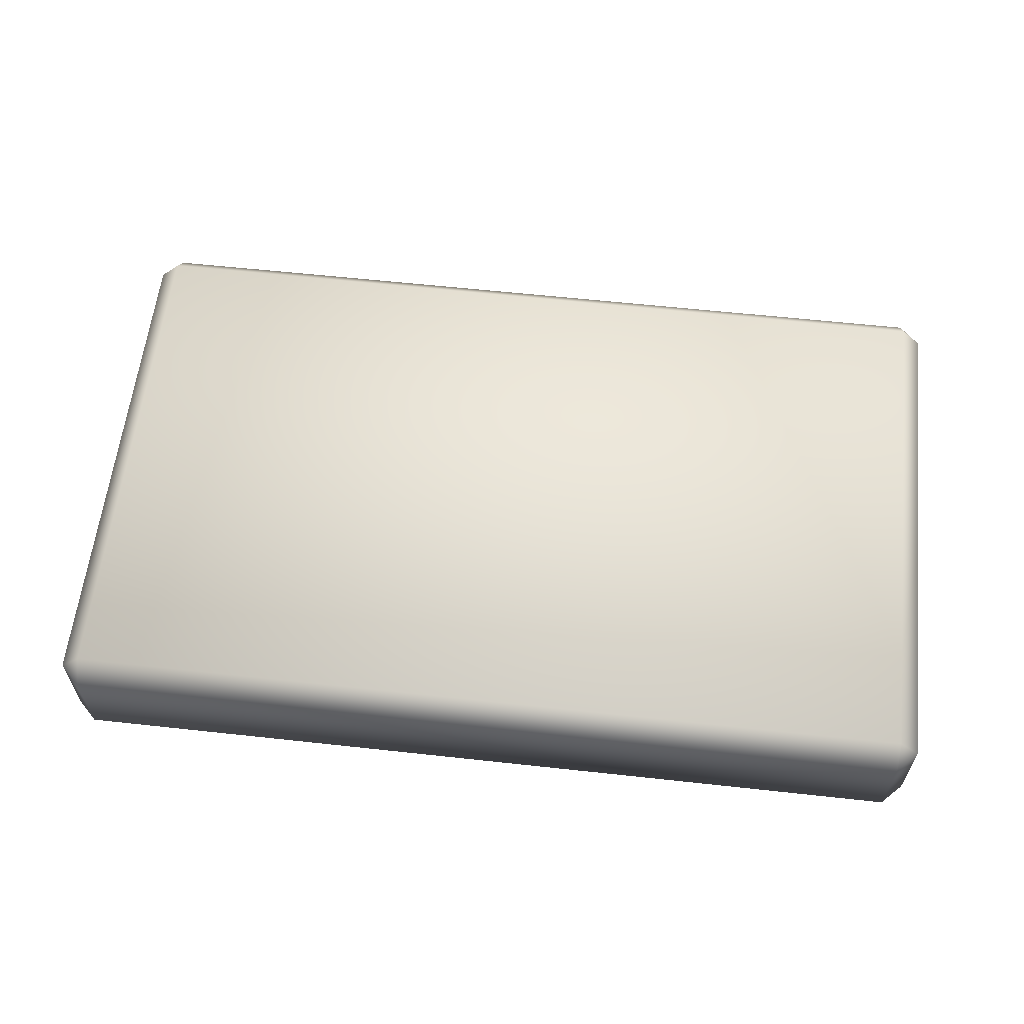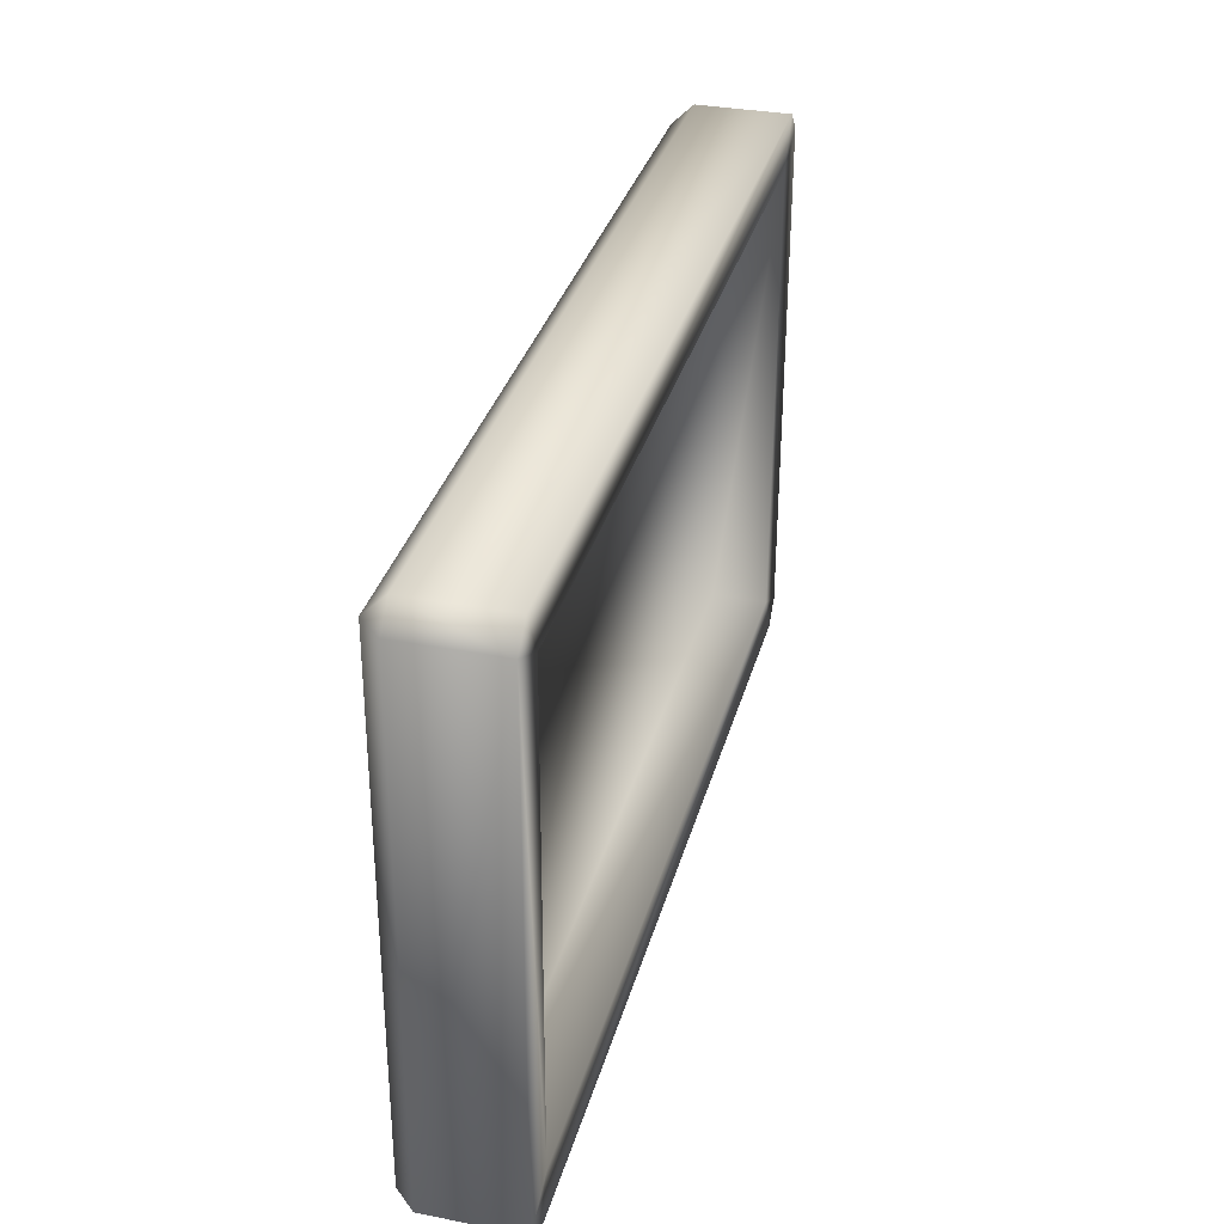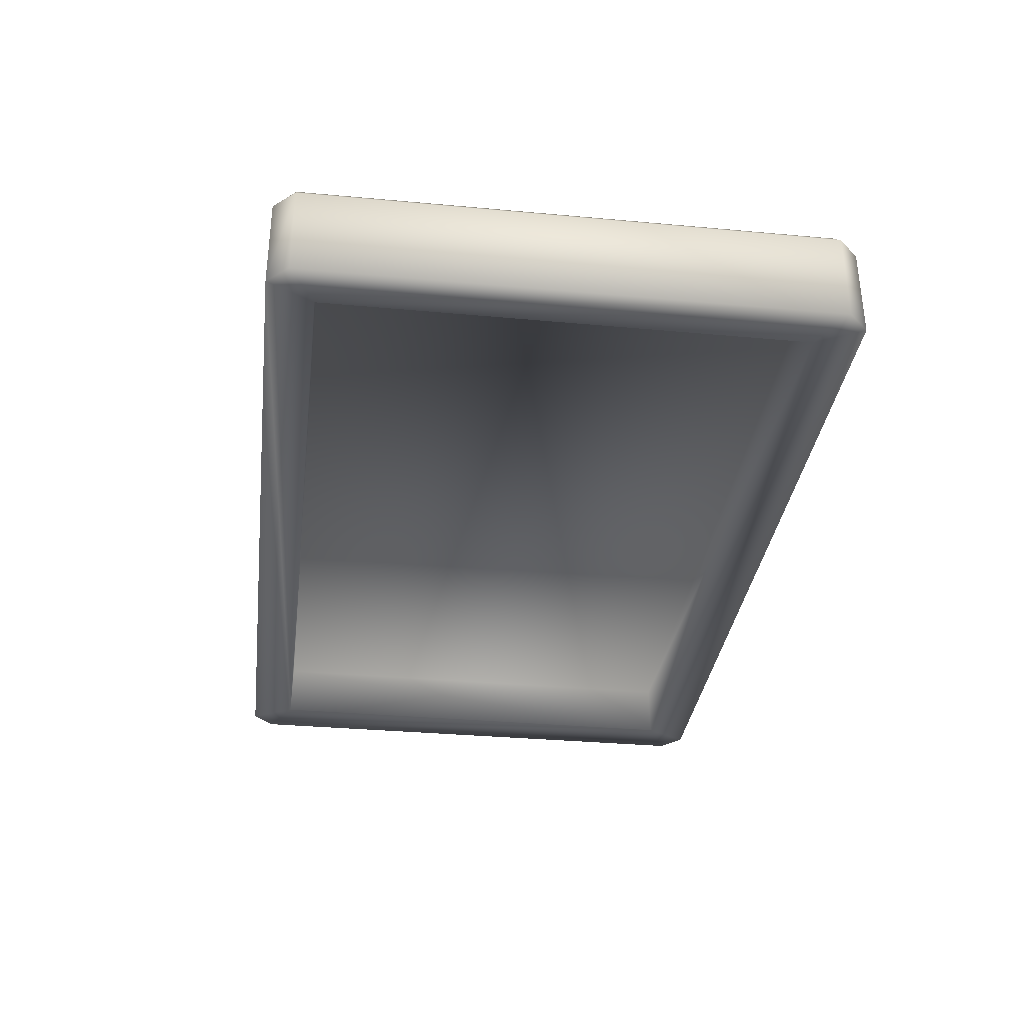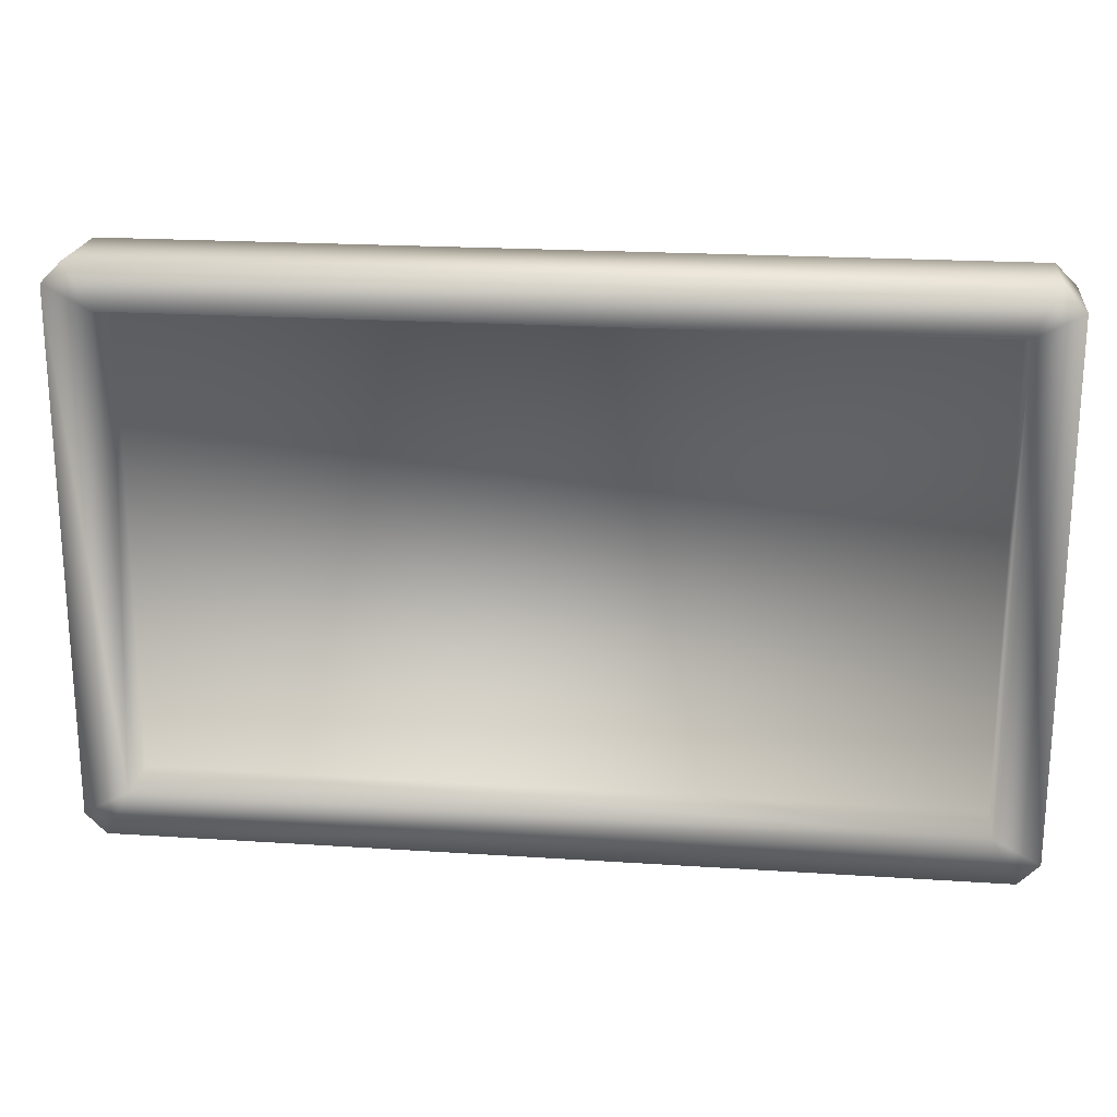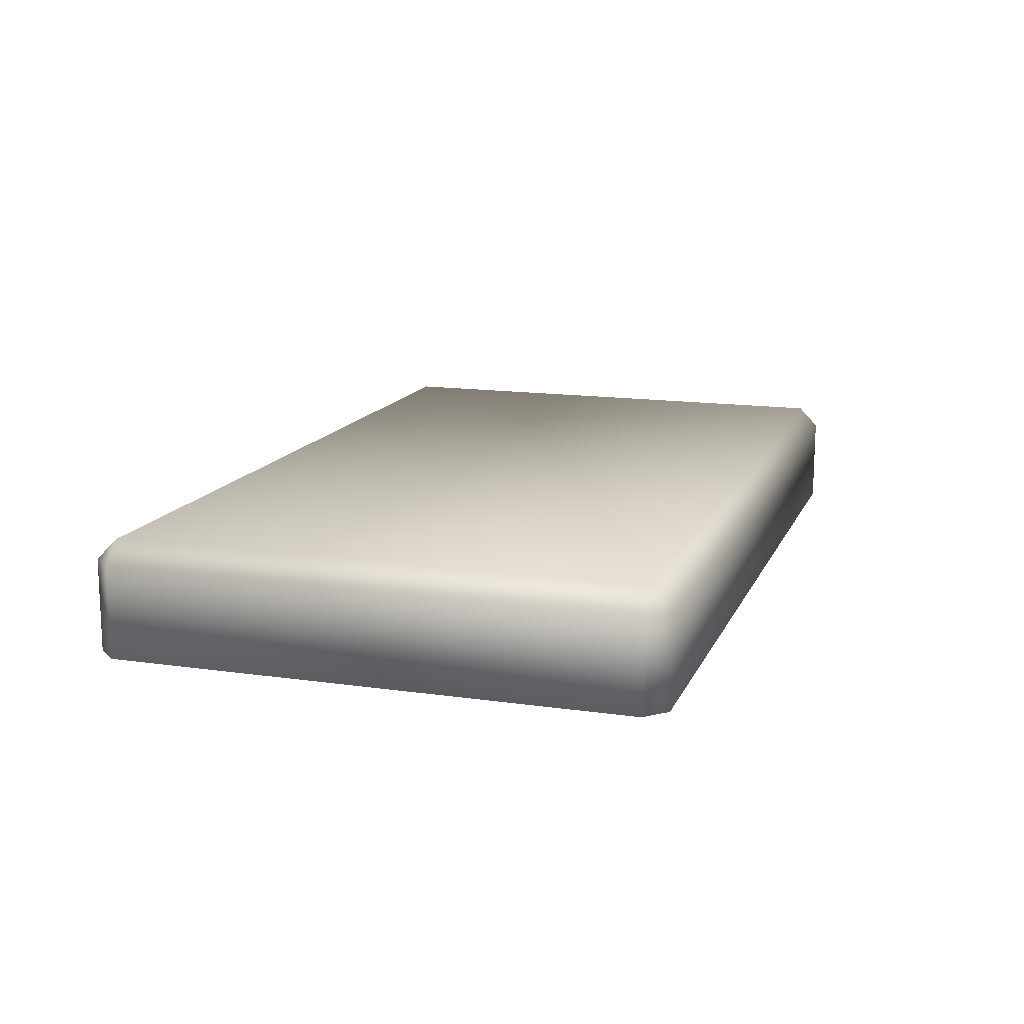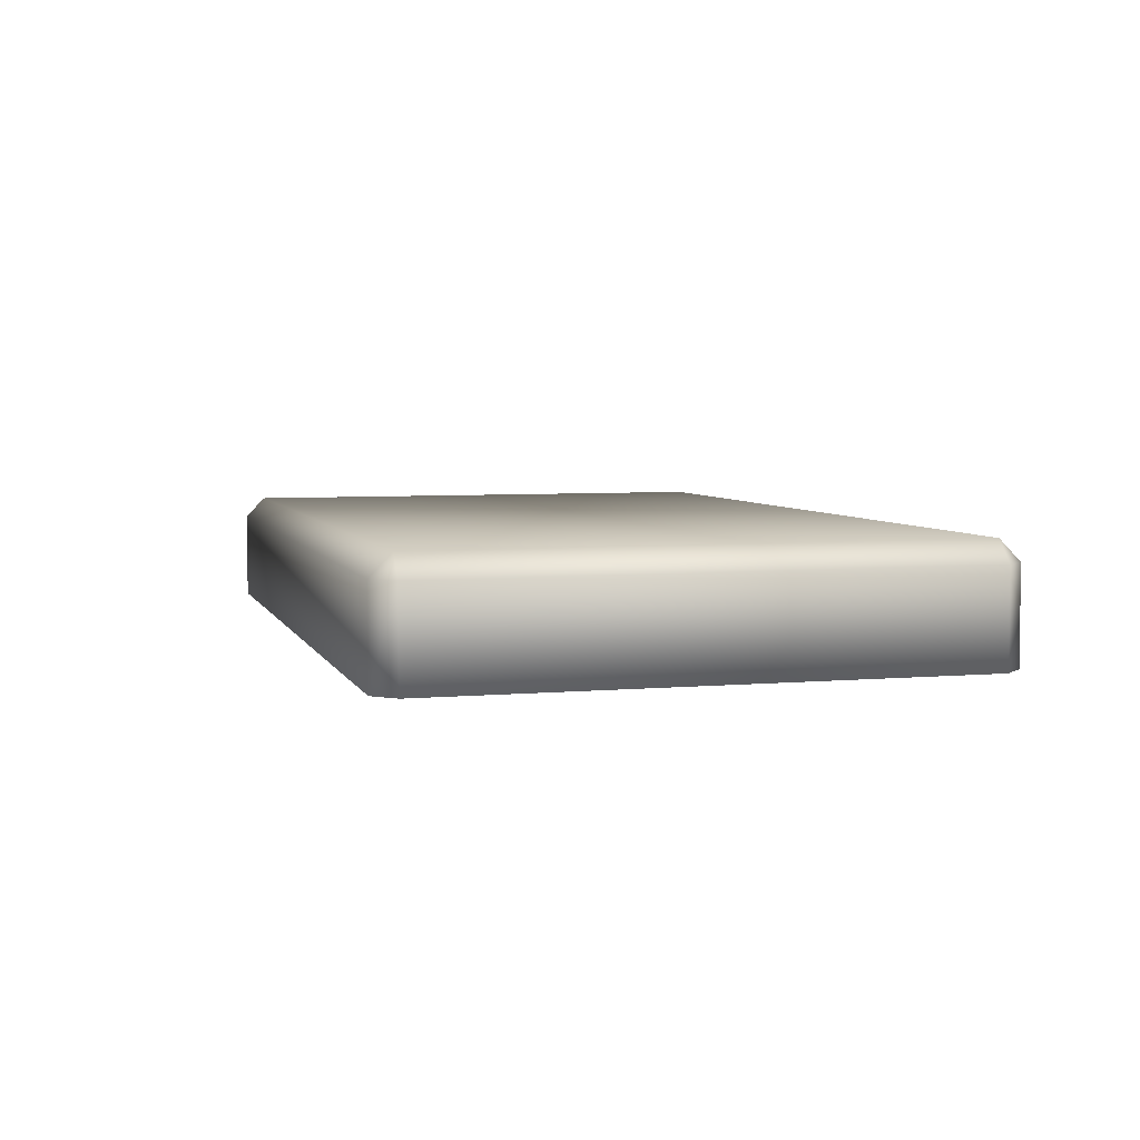
<metadata>
{"format":"obj","ext":"obj","renderer":"f3d","projection":"perspective","resolution":1024,"background":"white","views":[{"elev":60.3,"azim":-173.6,"up":"+Y"},{"elev":33.2,"azim":-75.3,"up":"+Z"},{"elev":-33.7,"azim":82.7,"up":"+Y"},{"elev":20.8,"azim":6.7,"up":"+Z"},{"elev":14.1,"azim":-72.6,"up":"+Y"},{"elev":4.9,"azim":74.8,"up":"+Y"}]}
</metadata>
<code>
g febg_tropical_001_icebox_02
v -0.8195 0.1697 0.5343
v 0.8195 -0.004854 0.5339
v -0.8195 -0.004854 0.5339
v 0.8195 0.1697 0.5343
v -0.8195 0.21 0.4946
v 0.8195 0.21 0.4946
v 0.8592 0.1698 0.4945
v 0.8195 -0.004854 0.5339
v 0.8592 -0.004768 0.4942
v 0.8592 -0.002638 -0.4945
v 0.8592 0.1719 -0.4942
v 0.8195 0.2121 -0.4941
v 0.8195 0.172 -0.5339
v 0.8195 -0.002553 -0.5343
v -0.8592 0.1698 0.4945
v -0.8195 0.2121 -0.4941
v -0.8195 0.172 -0.5339
v -0.8195 -0.002553 -0.5343
v 0.8195 -0.002553 -0.5343
v -0.8592 0.1719 -0.4942
v -0.8195 -0.002553 -0.5343
v -0.8592 -0.002638 -0.4945
v -0.8592 -0.004768 0.4942
v -0.8195 -0.004854 0.5339
v -0.7739 -0.004672 0.4486
v -0.8195 -0.004854 0.5339
v 0.8195 -0.004854 0.5339
v -0.8592 -0.004768 0.4942
v 0.7738 -0.004672 0.4486
v 0.8592 -0.004768 0.4942
v 0.8592 -0.002638 -0.4945
v -0.7739 -0.002738 -0.4489
v -0.8592 -0.002638 -0.4945
v -0.8195 -0.002553 -0.5343
v 0.7738 -0.002738 -0.4489
v 0.8195 -0.002553 -0.5343
v 0.7728 0.1014 0.4476
v -0.7727 0.1014 0.4476
v 0.7728 0.1033 -0.4476
v -0.7727 0.1033 -0.4476
g febg_tropical_001_icebox_02_0
f 3 2 1
f 2 4 1
f 5 1 4
f 6 5 4
f 7 6 4
f 7 4 8
f 9 7 8
f 7 9 10
f 6 7 11
f 11 7 10
f 12 6 11
f 5 6 12
f 13 11 10
f 13 12 11
f 14 13 10
f 5 15 1
f 16 5 12
f 5 16 15
f 12 13 17
f 16 12 17
f 18 17 13
f 19 18 13
f 17 20 16
f 16 20 15
f 20 17 21
f 22 20 21
f 22 23 20
f 23 15 20
f 1 15 23
f 24 1 23
f 27 26 25
f 26 28 25
f 29 27 25
f 30 27 29
f 31 30 29
f 32 25 28
f 33 32 28
f 33 34 32
f 35 31 29
f 35 32 34
f 36 31 35
f 36 35 34
f 29 25 37
f 25 32 38
f 25 38 37
f 29 37 39
f 35 29 39
f 37 38 39
f 32 40 38
f 32 35 40
f 35 39 40
f 38 40 39

</code>
